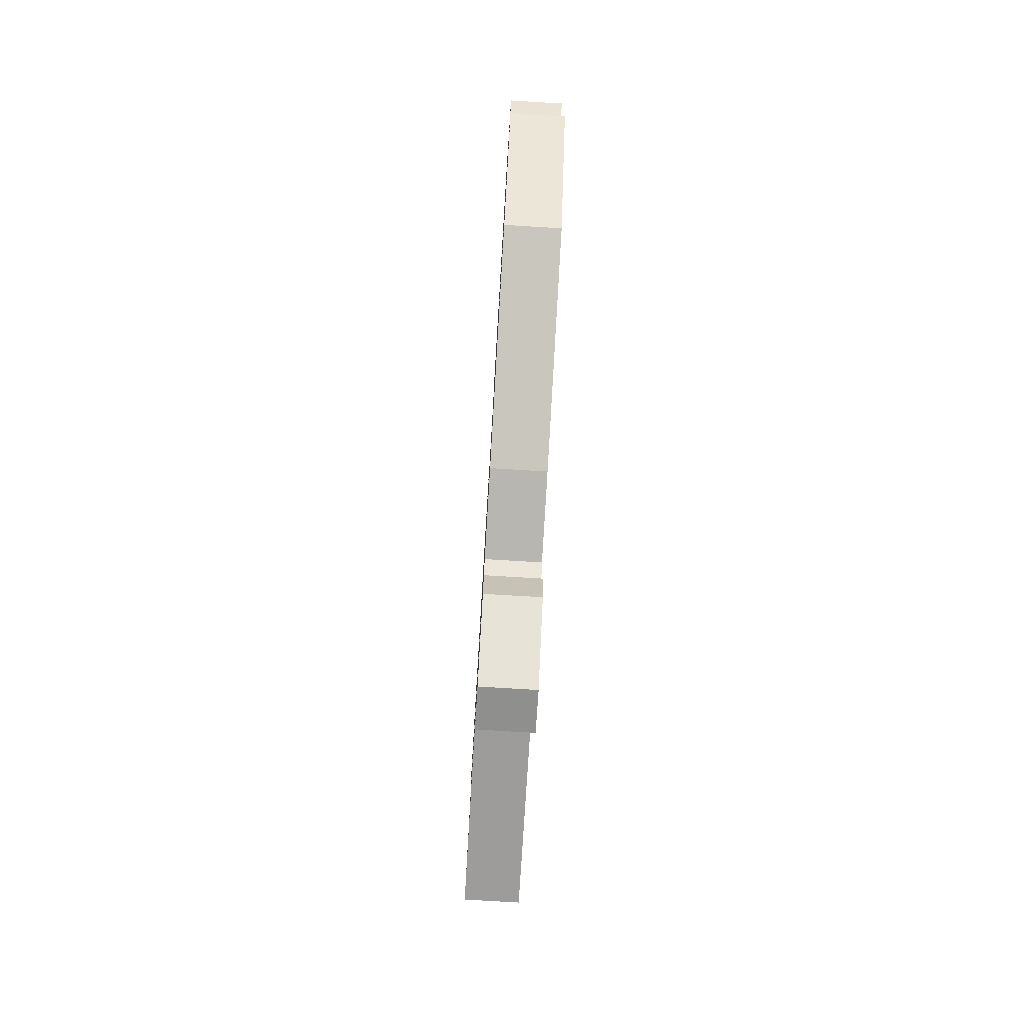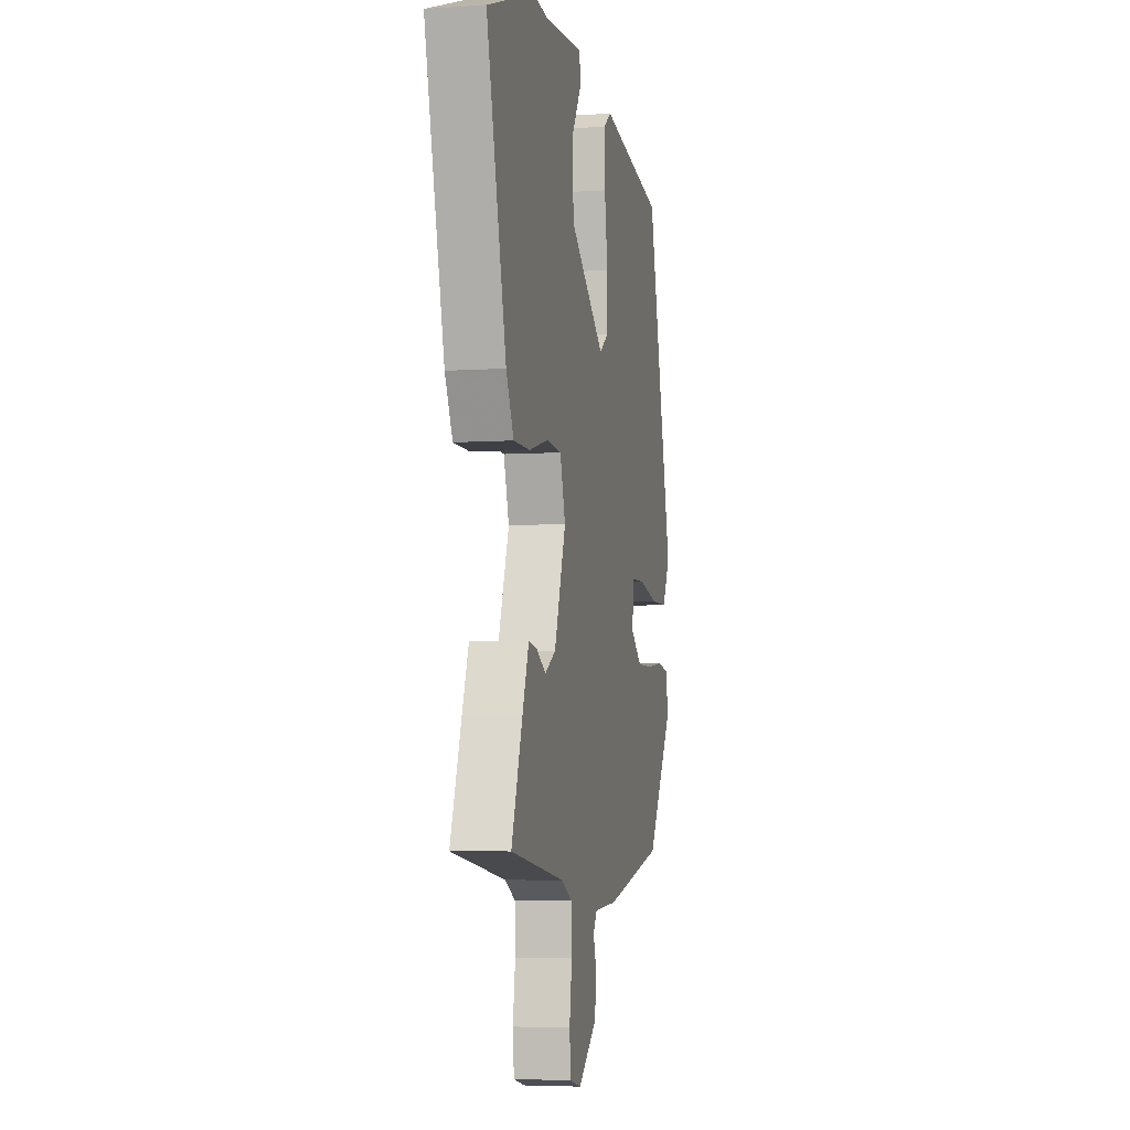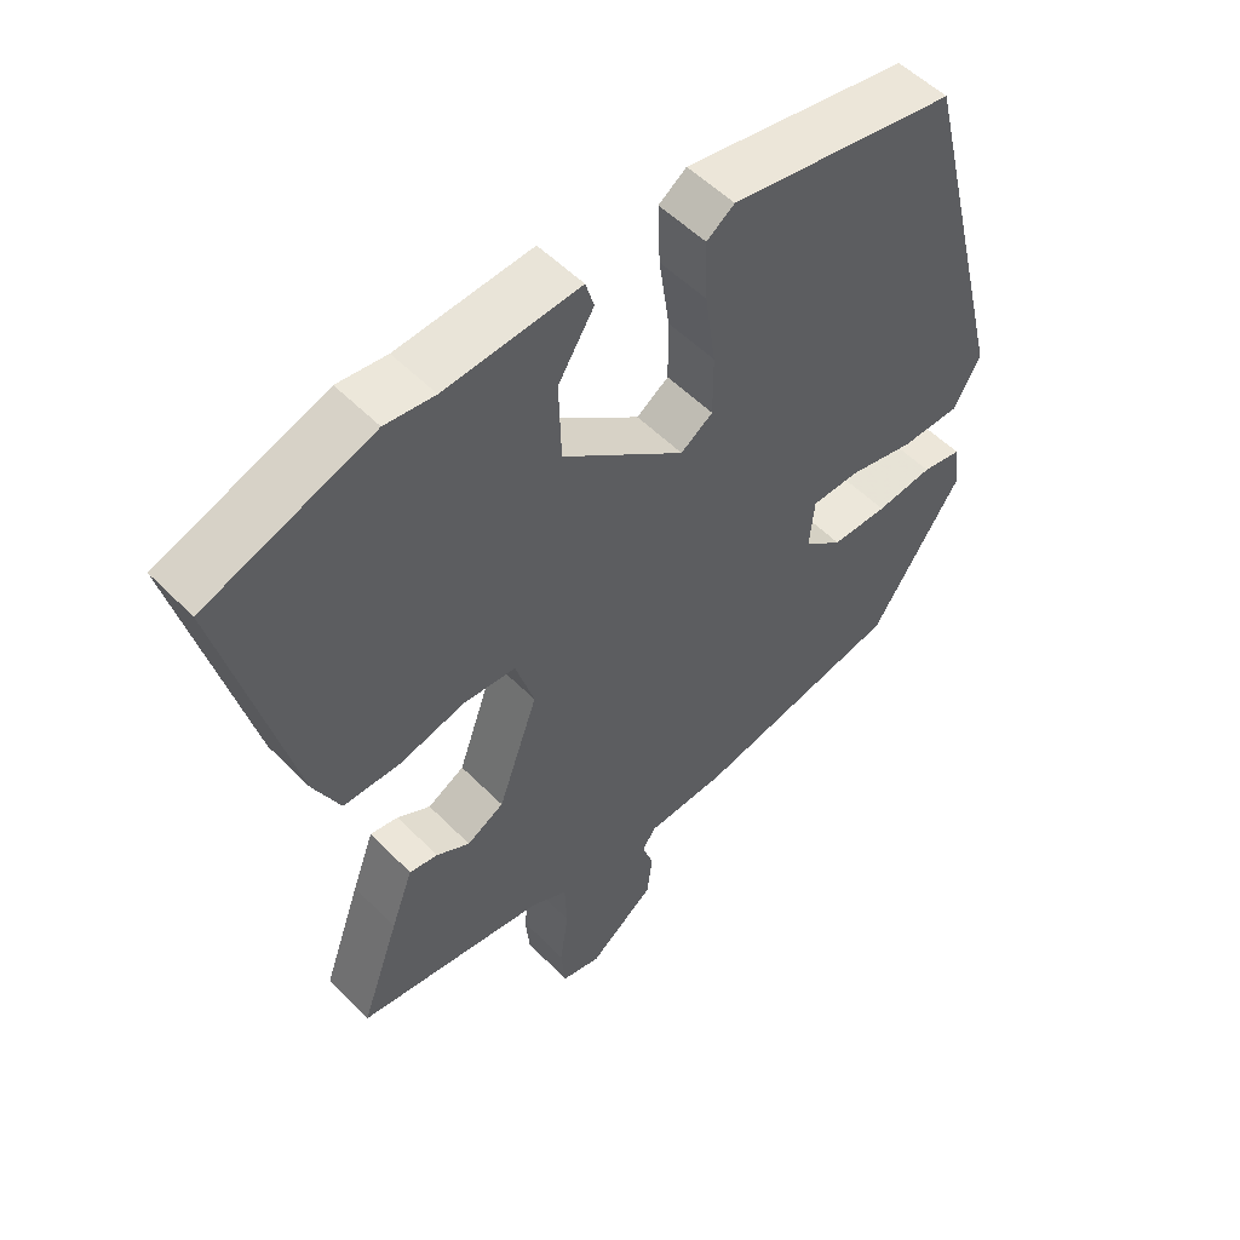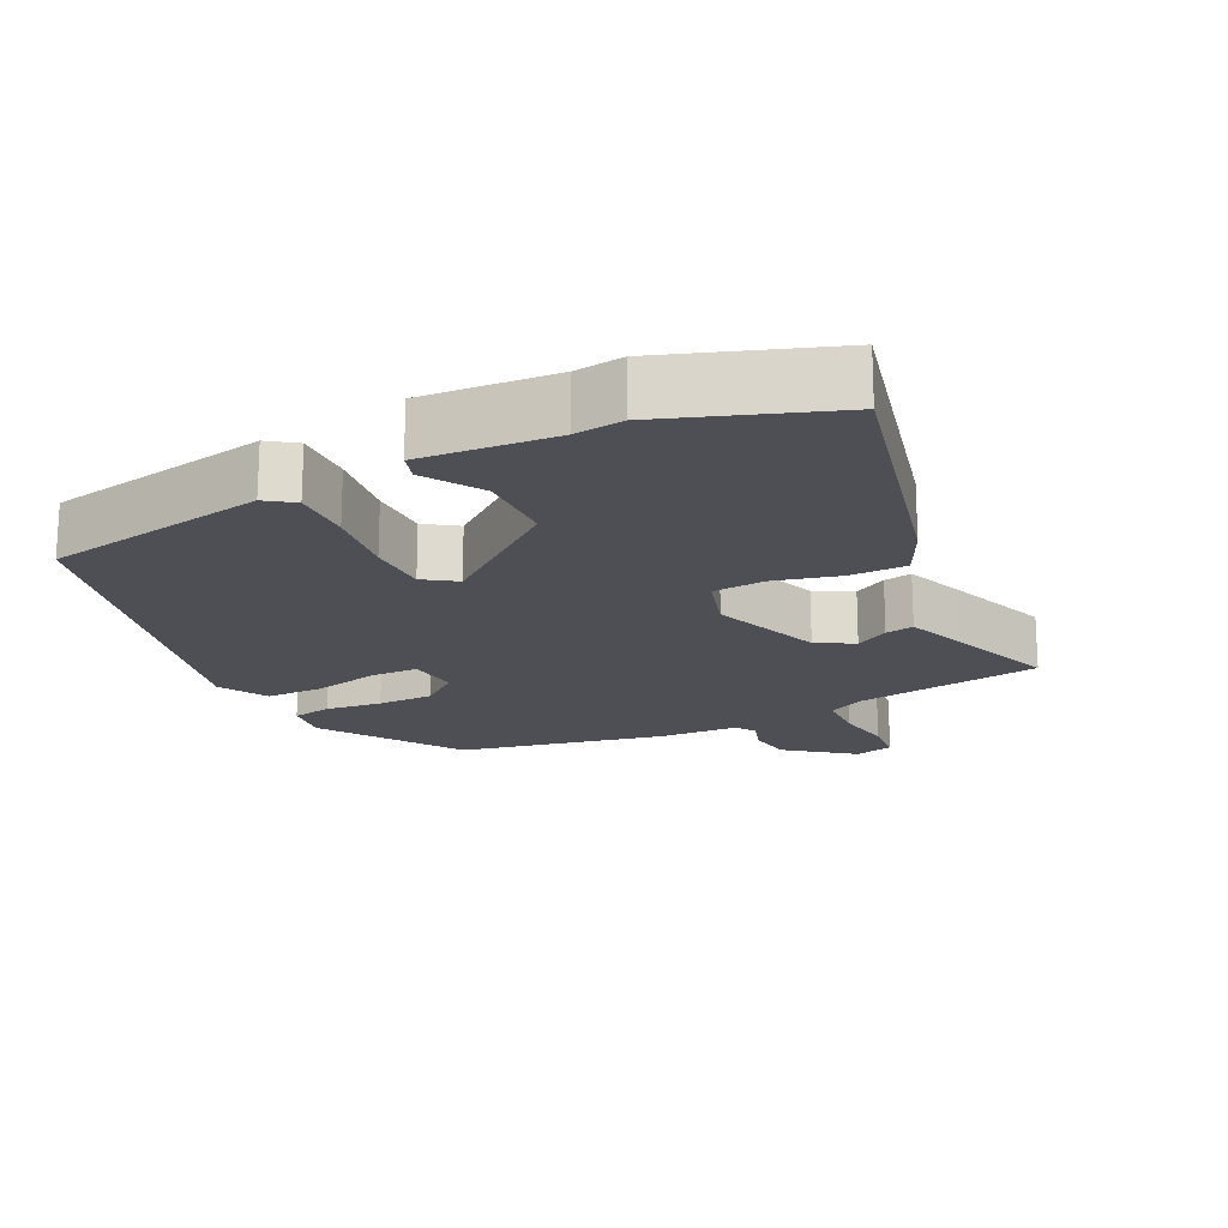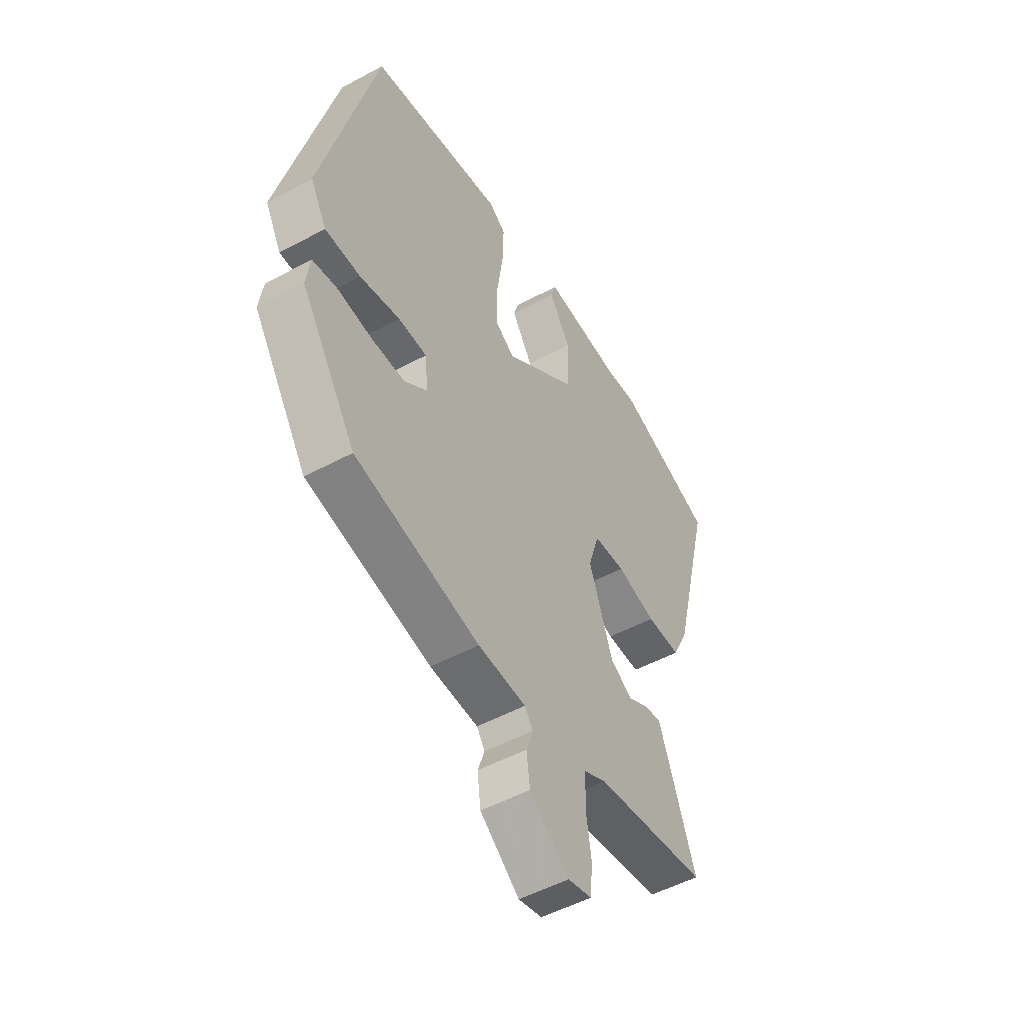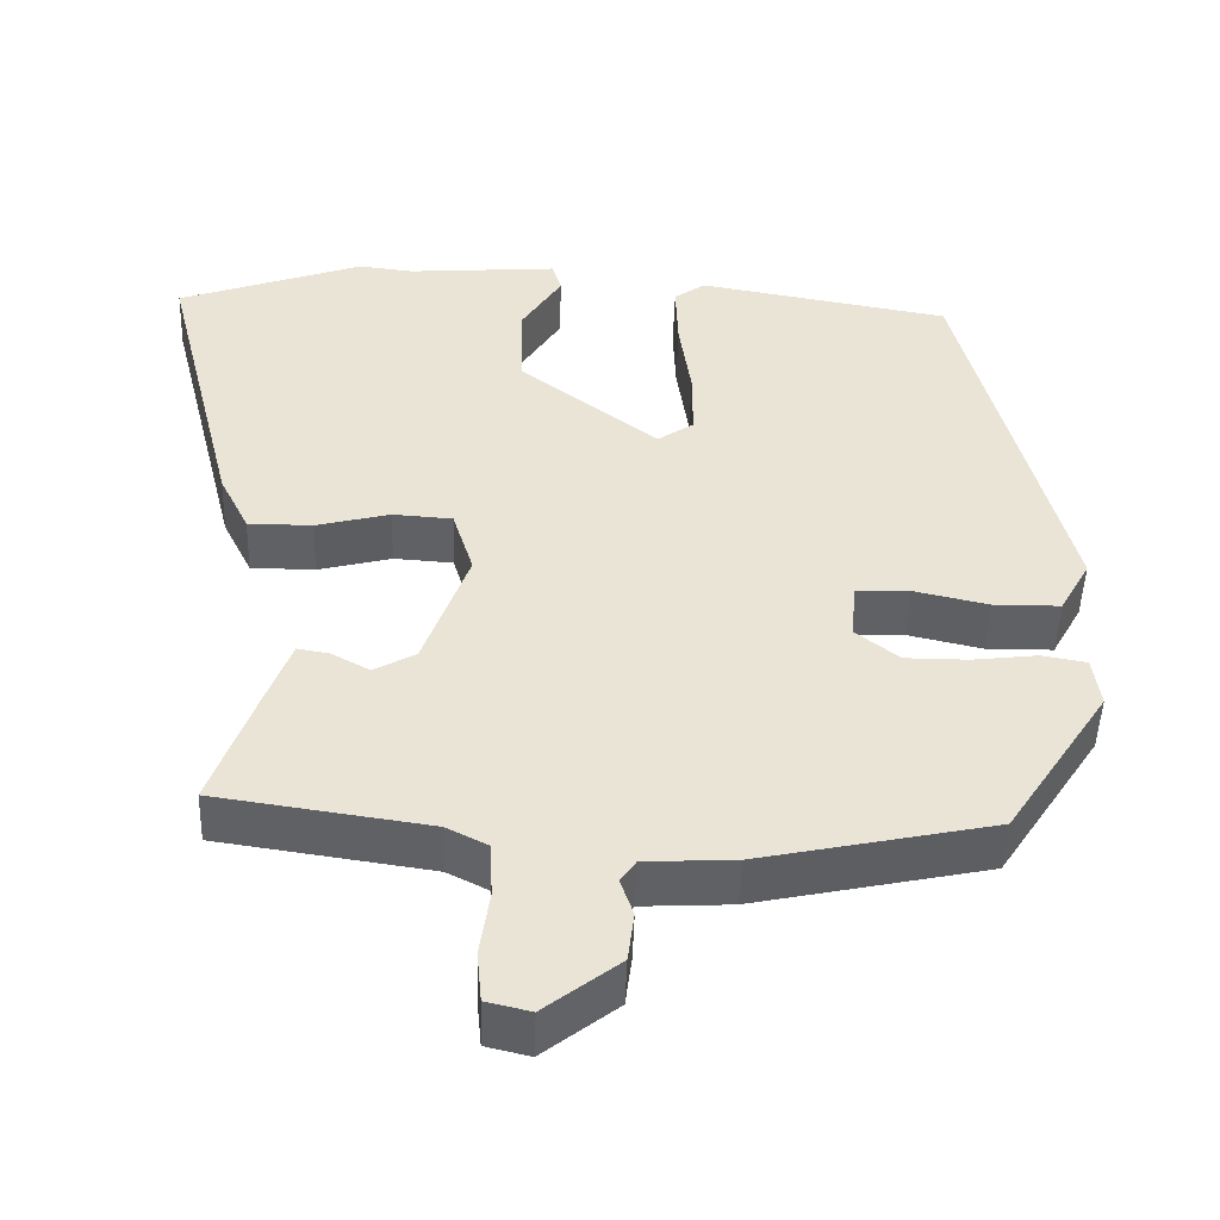
<metadata>
{"format":"obj","ext":"obj","renderer":"f3d","projection":"perspective","resolution":1024,"background":"white","views":[{"elev":-78.6,"azim":-93.4,"up":"+Z"},{"elev":-5.2,"azim":102.1,"up":"+Z"},{"elev":53.2,"azim":137.1,"up":"+Z"},{"elev":-18.4,"azim":26.6,"up":"+Y"},{"elev":-51.1,"azim":-59.5,"up":"+Z"},{"elev":-48.3,"azim":178.1,"up":"+Z"}]}
</metadata>
<code>
v 0.404 0.07 0.535
v 0.636 0.07 0.451
v 0.541 0.07 0.07
v 0.504 0.07 -0.005
v 0.424 0.07 -0.005
v 0.332 0.07 0.019
v 0.258 0.07 0.014
v 0.232 0.07 -0.07
v 0.288 0.07 -0.227
v 0.34 0.07 -0.256
v 0.387 0.07 -0.23
v 0.427 0.07 -0.223
v 0.458 0.07 -0.307
v 0.512 0.07 -0.459
v 0.247 0.07 -0.498
v 0.196 0.07 -0.524
v 0.193 0.07 -0.593
v 0.205 0.07 -0.675
v 0.199 0.07 -0.738
v 0.144 0.07 -0.751
v 0.052 0.07 -0.679
v 0.044 0.07 -0.617
v 0.06 0.07 -0.57
v 0.041 0.07 -0.542
v -0.071 0.07 -0.536
v -0.361 0.07 -0.474
v -0.489 0.07 -0.278
v -0.48 0.07 -0.214
v -0.424 0.07 -0.204
v -0.344 0.07 -0.214
v -0.265 0.07 -0.214
v -0.211 0.07 -0.171
v -0.218 0.07 -0.099
v -0.285 0.07 -0.097
v -0.378 0.07 -0.118
v -0.461 0.07 -0.117
v -0.499 0.07 -0.048
v -0.372 0.07 0.457
v -0.056 0.07 0.513
v -0.017 0.07 0.485
v -0.02 0.07 0.4
v -0.035 0.07 0.296
v -0.035 0.07 0.21
v 0.01 0.07 0.179
v 0.182 0.07 0.312
v 0.185 0.07 0.423
v 0.135 0.07 0.503
v 0.147 0.07 0.542
v 0.335 0.07 0.527
v 0.404 0 0.535
v 0.636 0 0.451
v 0.541 0 0.07
v 0.504 0 -0.005
v 0.424 0 -0.005
v 0.332 0 0.019
v 0.258 0 0.014
v 0.232 0 -0.07
v 0.288 0 -0.227
v 0.34 0 -0.256
v 0.387 0 -0.23
v 0.427 0 -0.223
v 0.458 0 -0.307
v 0.512 0 -0.459
v 0.247 0 -0.498
v 0.196 0 -0.524
v 0.193 0 -0.593
v 0.205 0 -0.675
v 0.199 0 -0.738
v 0.144 0 -0.751
v 0.052 0 -0.679
v 0.044 0 -0.617
v 0.06 0 -0.57
v 0.041 0 -0.542
v -0.071 0 -0.536
v -0.361 0 -0.474
v -0.489 0 -0.278
v -0.48 0 -0.214
v -0.424 0 -0.204
v -0.344 0 -0.214
v -0.265 0 -0.214
v -0.211 0 -0.171
v -0.218 0 -0.099
v -0.285 0 -0.097
v -0.378 0 -0.118
v -0.461 0 -0.117
v -0.499 0 -0.048
v -0.372 0 0.457
v -0.056 0 0.513
v -0.017 0 0.485
v -0.02 0 0.4
v -0.035 0 0.296
v -0.035 0 0.21
v 0.01 0 0.179
v 0.182 0 0.312
v 0.185 0 0.423
v 0.135 0 0.503
v 0.147 0 0.542
v 0.335 0 0.527
f 46 47 48 49
f 4 5 6
f 3 4 6
f 2 3 6
f 1 2 6
f 49 1 6
f 46 49 6
f 45 46 6
f 44 45 6 7
f 40 41 42
f 39 40 42
f 38 39 42
f 37 38 42
f 36 37 42
f 35 36 42
f 34 35 42
f 33 34 42 43
f 32 33 43 44
f 28 29 30
f 27 28 30
f 26 27 30
f 25 26 30
f 24 25 30
f 24 30 31
f 21 22 23
f 20 21 23
f 19 20 23
f 18 19 23
f 17 18 23
f 16 17 23 24
f 24 31 32
f 16 24 32
f 15 16 32
f 13 14 15
f 12 13 15
f 11 12 15
f 10 11 15
f 32 44 7 8
f 9 10 15 32
f 8 9 32
f 98 97 96 95
f 55 54 53
f 55 53 52
f 55 52 51
f 55 51 50
f 55 50 98
f 55 98 95
f 55 95 94
f 56 55 94 93
f 91 90 89
f 91 89 88
f 91 88 87
f 91 87 86
f 91 86 85
f 91 85 84
f 91 84 83
f 92 91 83 82
f 93 92 82 81
f 79 78 77
f 79 77 76
f 79 76 75
f 79 75 74
f 79 74 73
f 80 79 73
f 72 71 70
f 72 70 69
f 72 69 68
f 72 68 67
f 72 67 66
f 73 72 66 65
f 81 80 73
f 81 73 65
f 81 65 64
f 64 63 62
f 64 62 61
f 64 61 60
f 64 60 59
f 57 56 93 81
f 81 64 59 58
f 81 58 57
f 1 50 51 2
f 2 51 52 3
f 3 52 53 4
f 4 53 54 5
f 5 54 55 6
f 6 55 56 7
f 7 56 57 8
f 8 57 58 9
f 9 58 59 10
f 10 59 60 11
f 11 60 61 12
f 12 61 62 13
f 13 62 63 14
f 14 63 64 15
f 15 64 65 16
f 16 65 66 17
f 17 66 67 18
f 18 67 68 19
f 19 68 69 20
f 20 69 70 21
f 21 70 71 22
f 22 71 72 23
f 23 72 73 24
f 24 73 74 25
f 25 74 75 26
f 26 75 76 27
f 27 76 77 28
f 28 77 78 29
f 29 78 79 30
f 30 79 80 31
f 31 80 81 32
f 32 81 82 33
f 33 82 83 34
f 34 83 84 35
f 35 84 85 36
f 36 85 86 37
f 37 86 87 38
f 38 87 88 39
f 39 88 89 40
f 40 89 90 41
f 41 90 91 42
f 42 91 92 43
f 43 92 93 44
f 44 93 94 45
f 45 94 95 46
f 46 95 96 47
f 47 96 97 48
f 48 97 98 49
f 49 98 50 1

</code>
